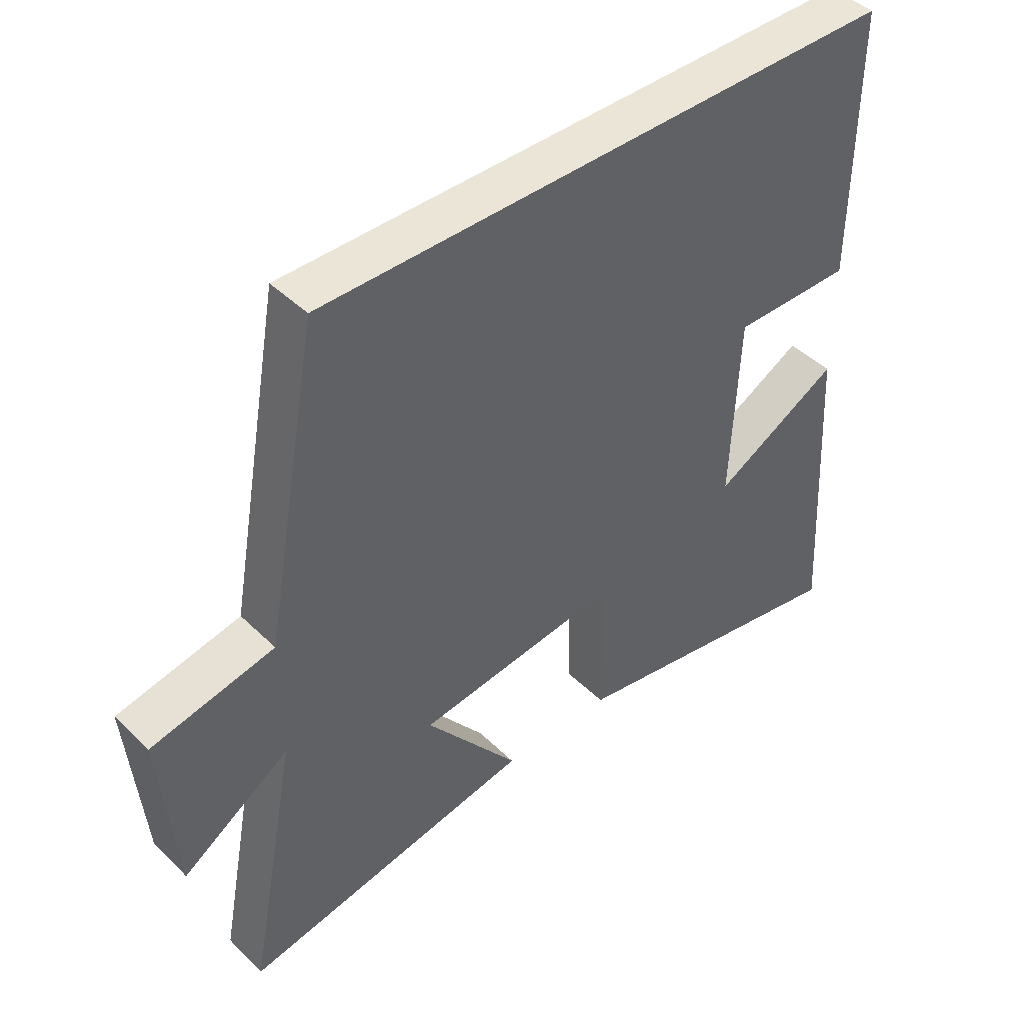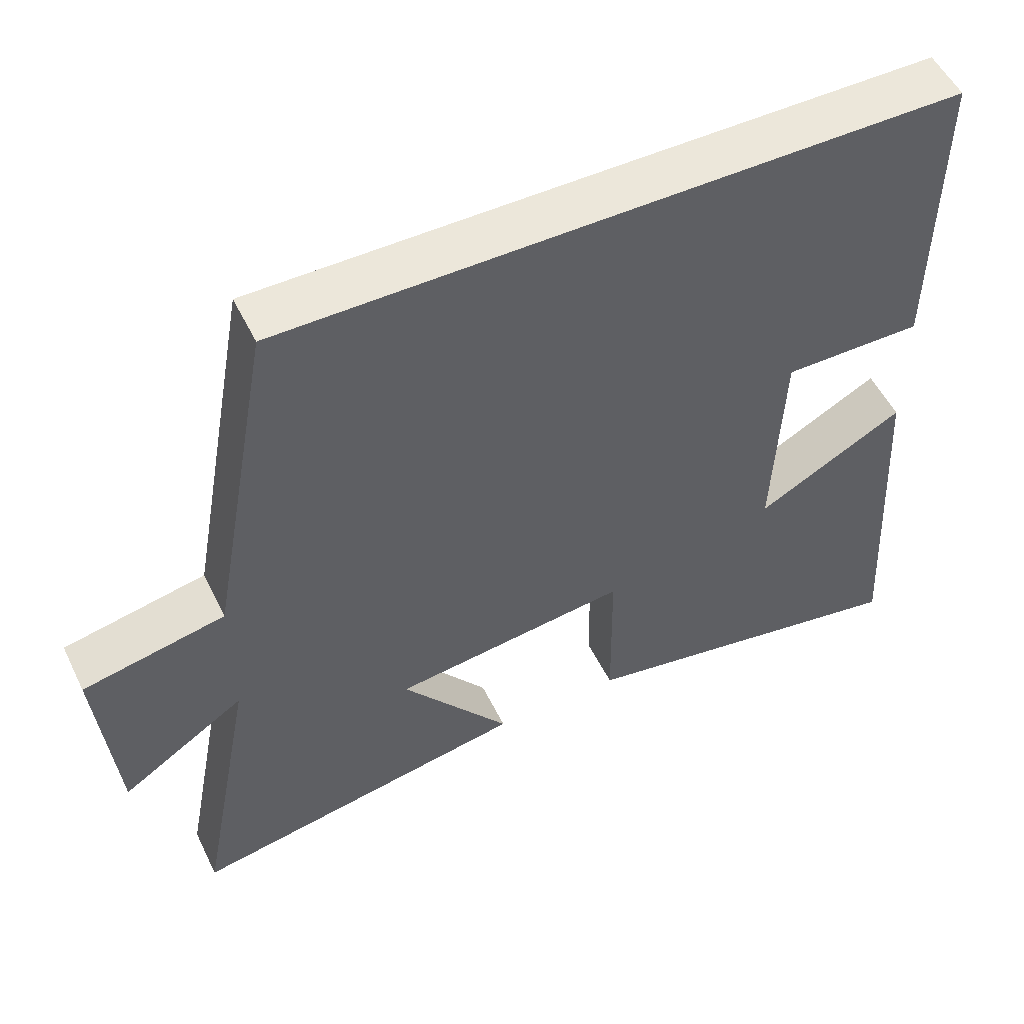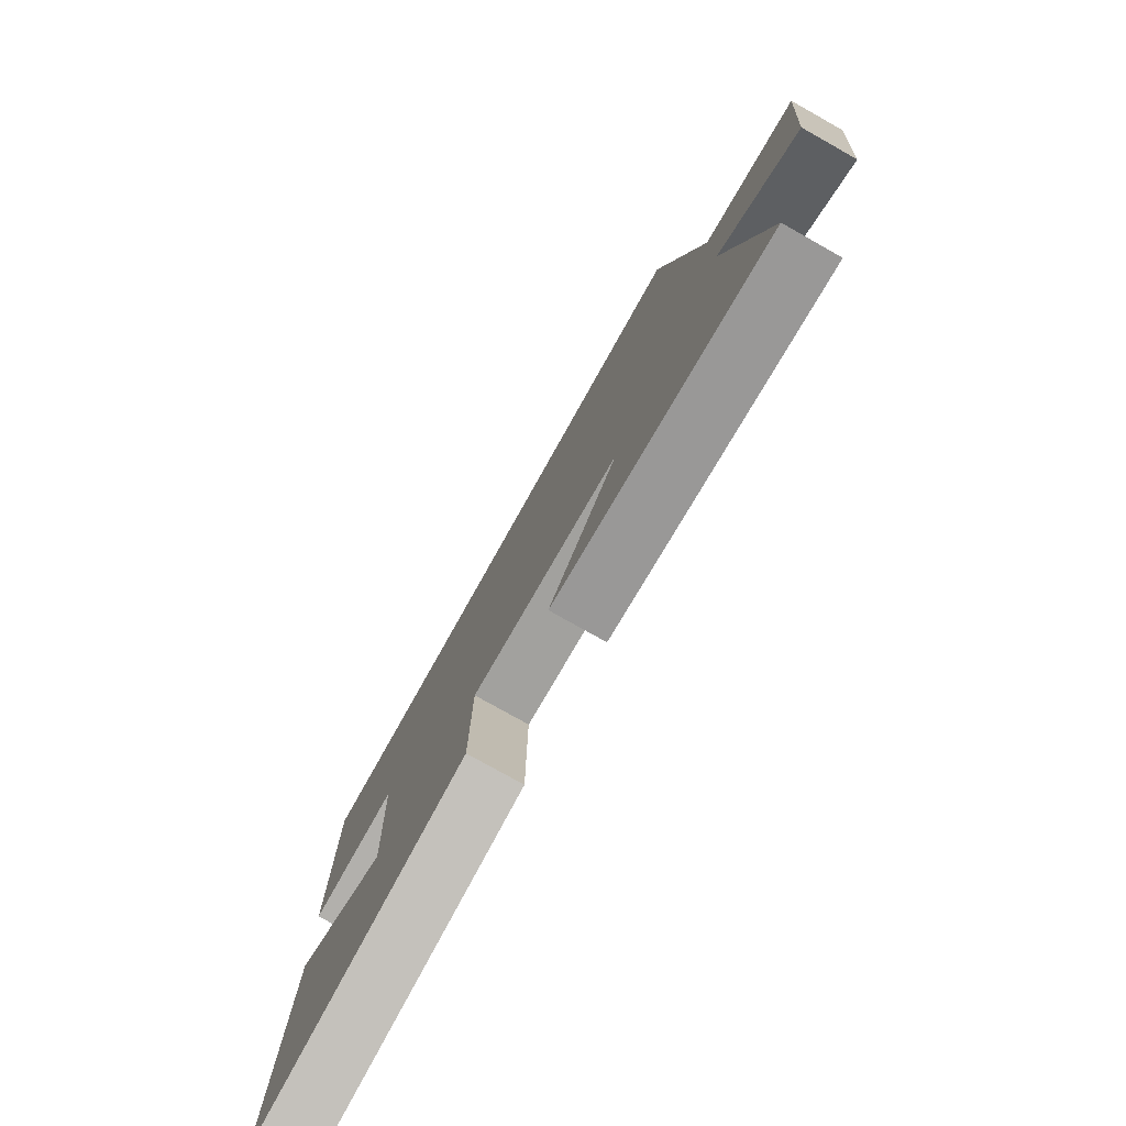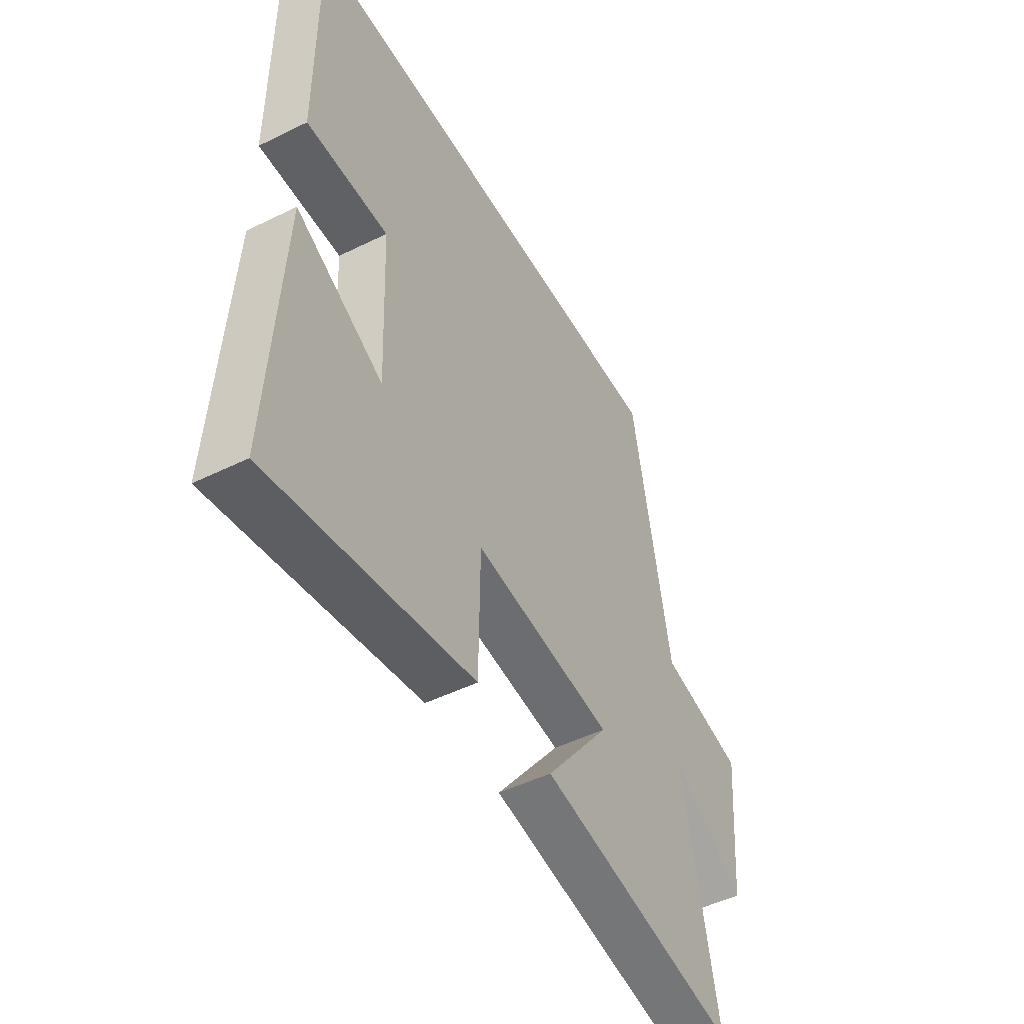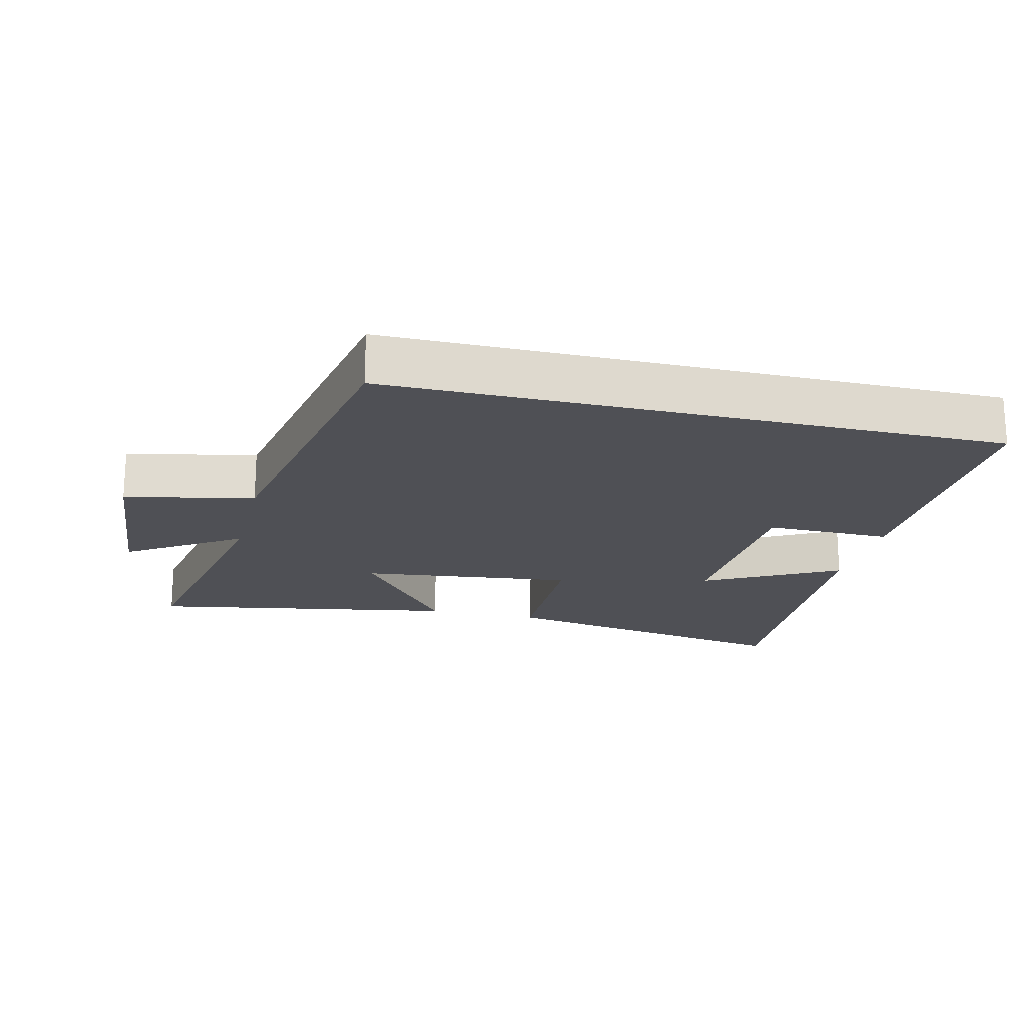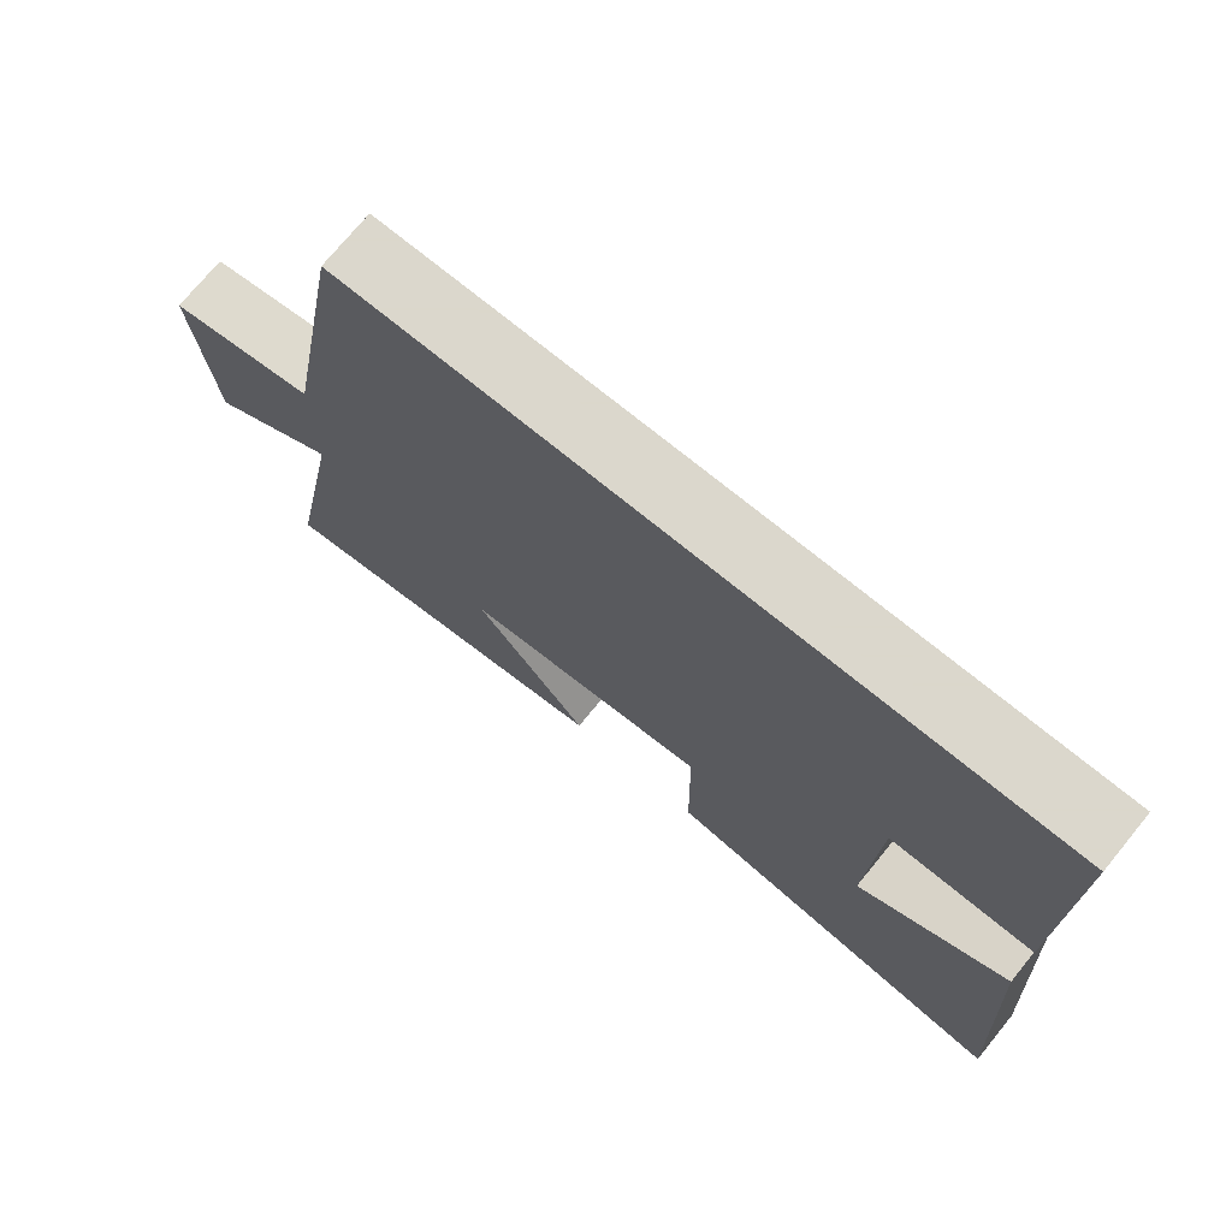
<metadata>
{"format":"obj","ext":"obj","renderer":"f3d","projection":"perspective","resolution":1024,"background":"white","views":[{"elev":44.2,"azim":-41.6,"up":"+Z"},{"elev":52.9,"azim":-25.7,"up":"+Z"},{"elev":-78.4,"azim":-119.3,"up":"+Z"},{"elev":-48.5,"azim":118.8,"up":"+Z"},{"elev":-19.4,"azim":-13.7,"up":"+Y"},{"elev":73.4,"azim":39.3,"up":"+Z"}]}
</metadata>
<code>
v -0.413 0.07 0.5
v 0.502 0.07 0.5
v 0.5 0.07 0.079
v 0.311 0.07 0.08
v 0.299 0.07 -0.212
v 0.5 0.07 -0.103
v 0.528 0.07 -0.585
v 0.062 0.07 -0.5
v 0.059 0.07 -0.268
v -0.263 0.07 -0.306
v -0.114 0.07 -0.5
v -0.578 0.07 -0.583
v -0.5 0.07 -0.174
v -0.67 0.07 -0.286
v -0.694 0.07 -0.018
v -0.5 0.07 0.022
v -0.413 0 0.5
v 0.502 0 0.5
v 0.5 0 0.079
v 0.311 0 0.08
v 0.299 0 -0.212
v 0.5 0 -0.103
v 0.528 0 -0.585
v 0.062 0 -0.5
v 0.059 0 -0.268
v -0.263 0 -0.306
v -0.114 0 -0.5
v -0.578 0 -0.583
v -0.5 0 -0.174
v -0.67 0 -0.286
v -0.694 0 -0.018
v -0.5 0 0.022
f 13 14 15 16
f 13 16 1 2
f 10 11 12 13
f 9 10 13 2
f 5 6 7 8
f 4 5 8 9
f 2 3 4
f 2 4 9
f 32 31 30 29
f 18 17 32 29
f 29 28 27 26
f 18 29 26 25
f 24 23 22 21
f 25 24 21 20
f 20 19 18
f 25 20 18
f 1 17 18 2
f 2 18 19 3
f 3 19 20 4
f 4 20 21 5
f 5 21 22 6
f 6 22 23 7
f 7 23 24 8
f 8 24 25 9
f 9 25 26 10
f 10 26 27 11
f 11 27 28 12
f 12 28 29 13
f 13 29 30 14
f 14 30 31 15
f 15 31 32 16
f 16 32 17 1

</code>
